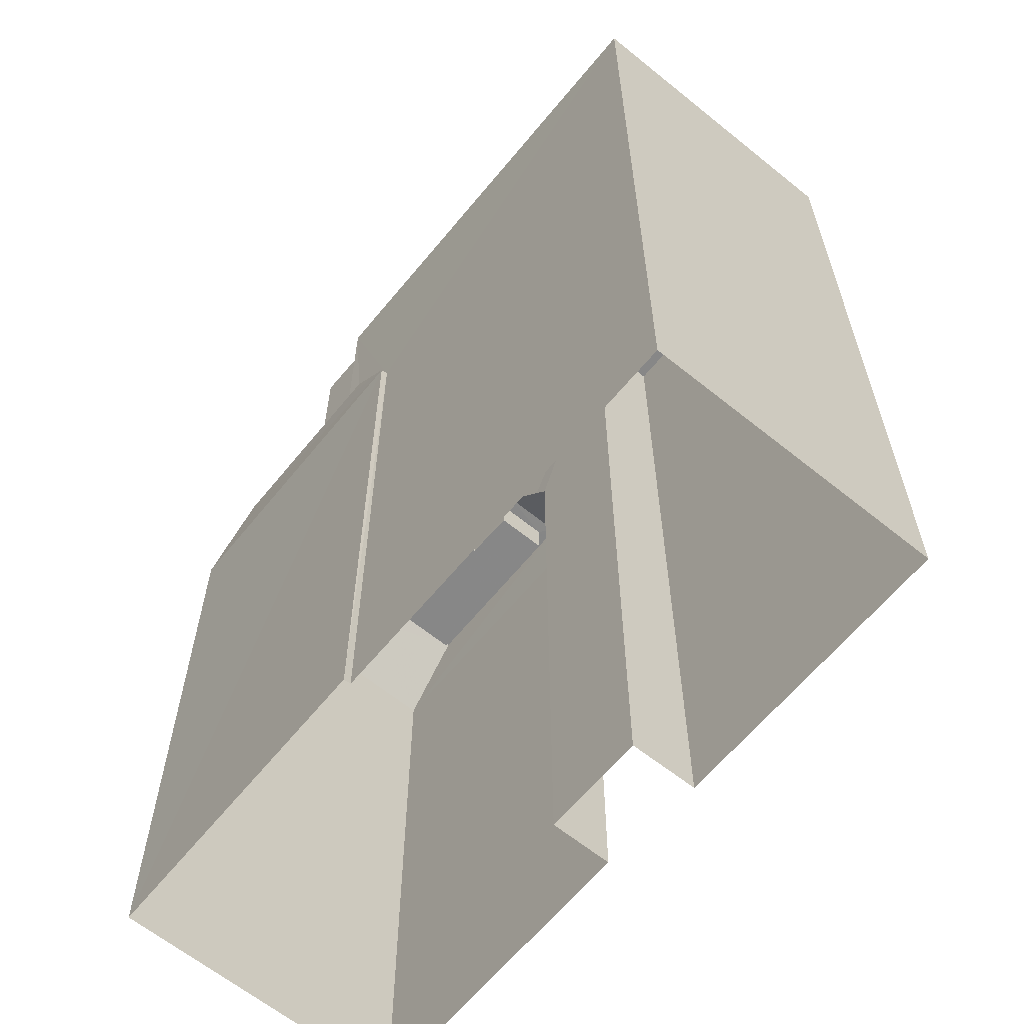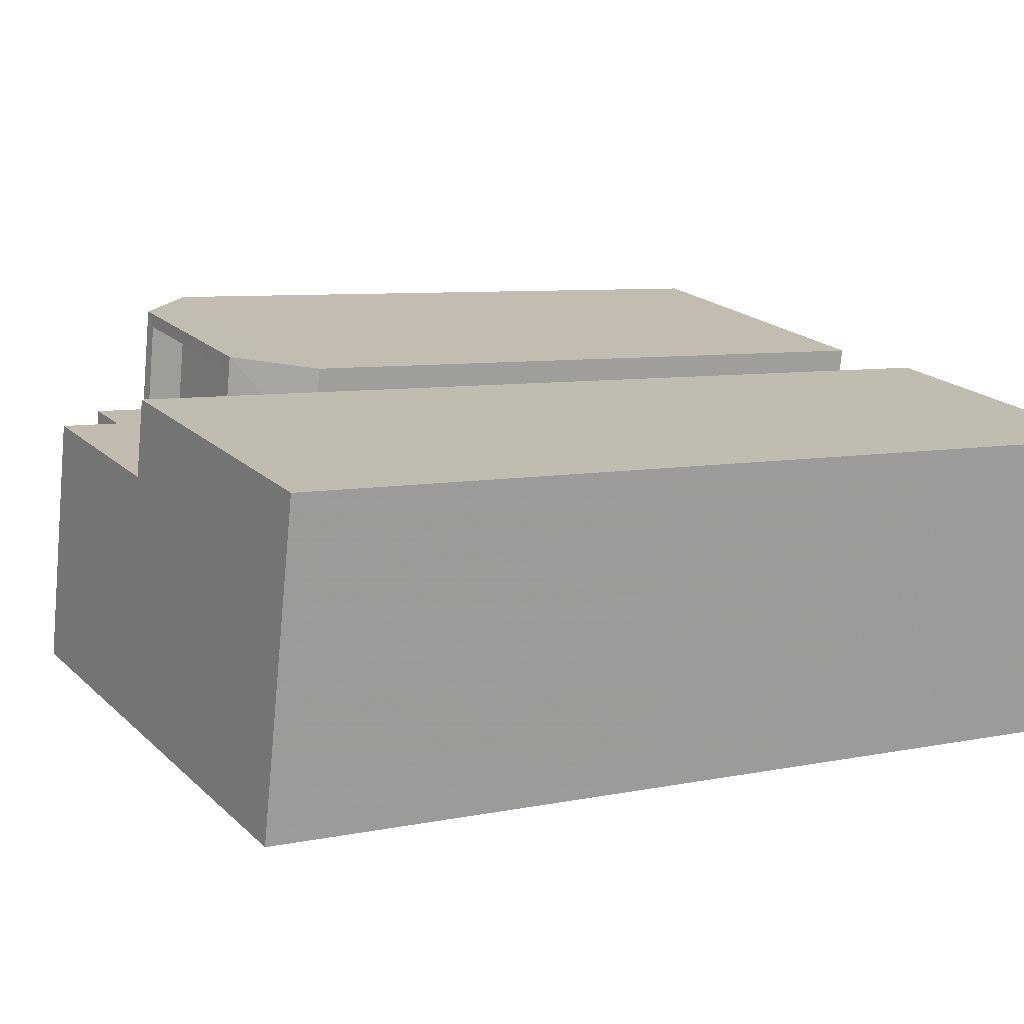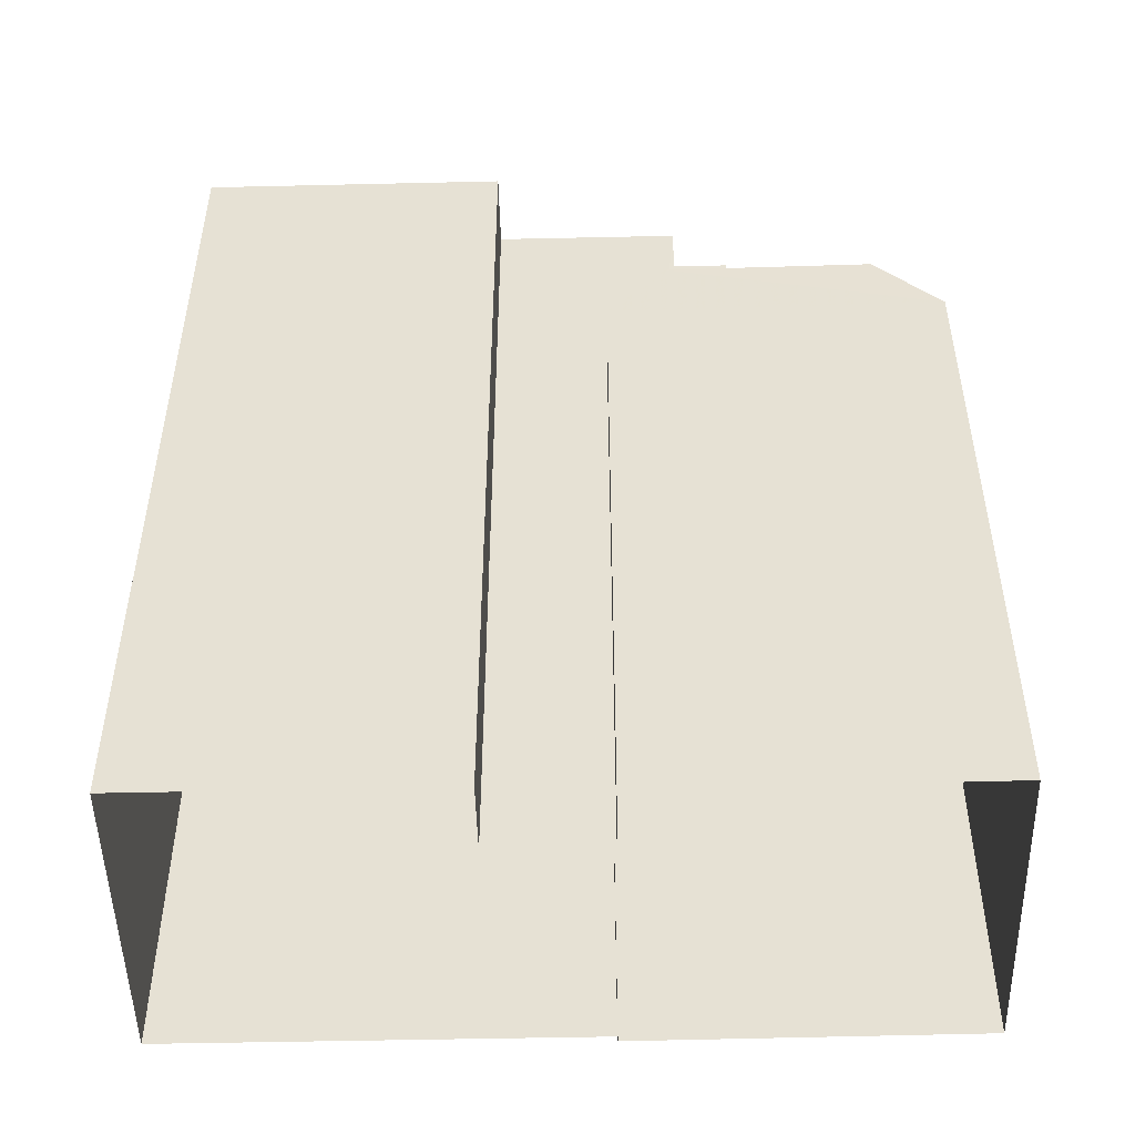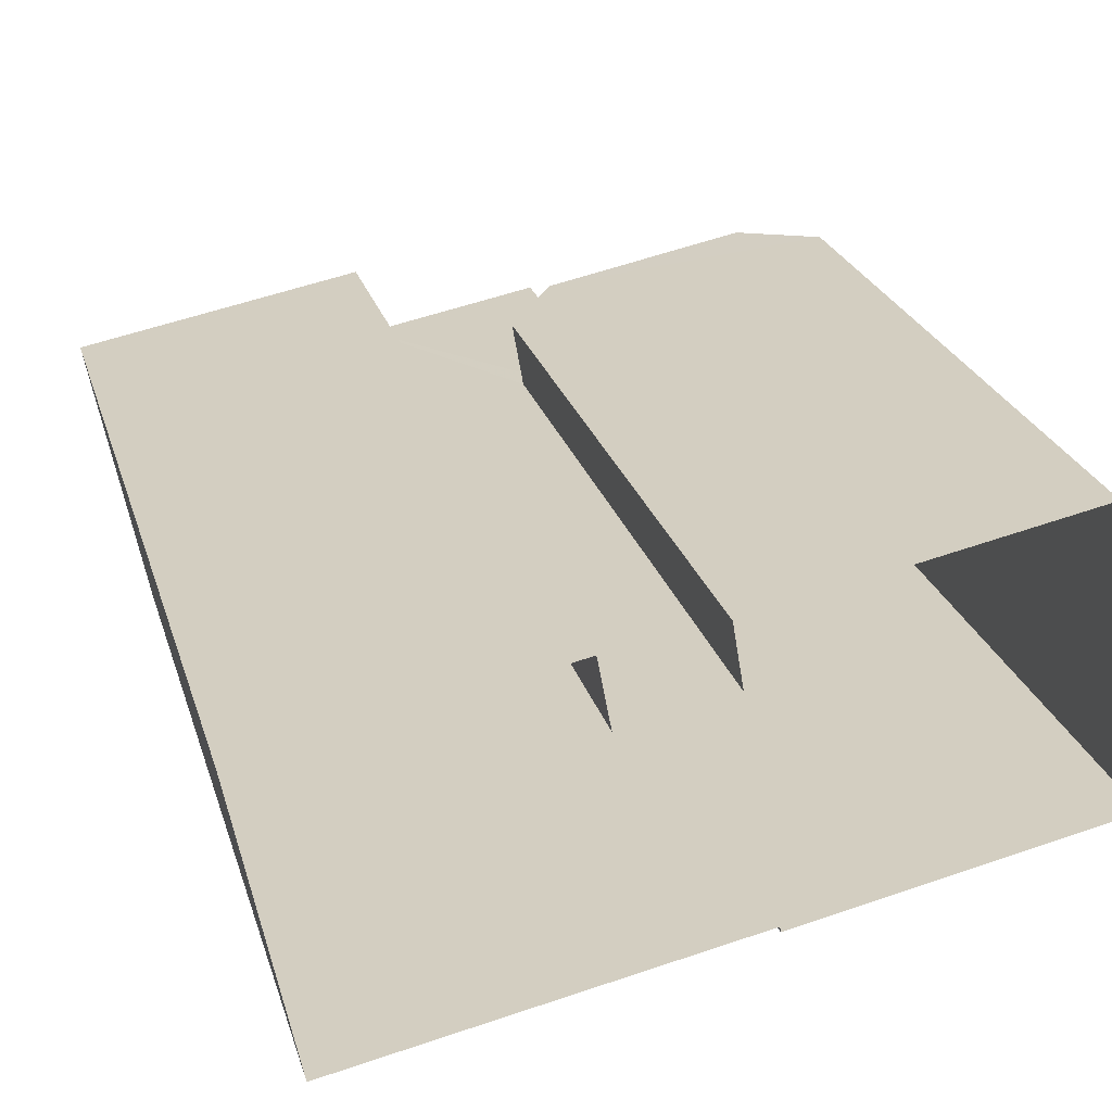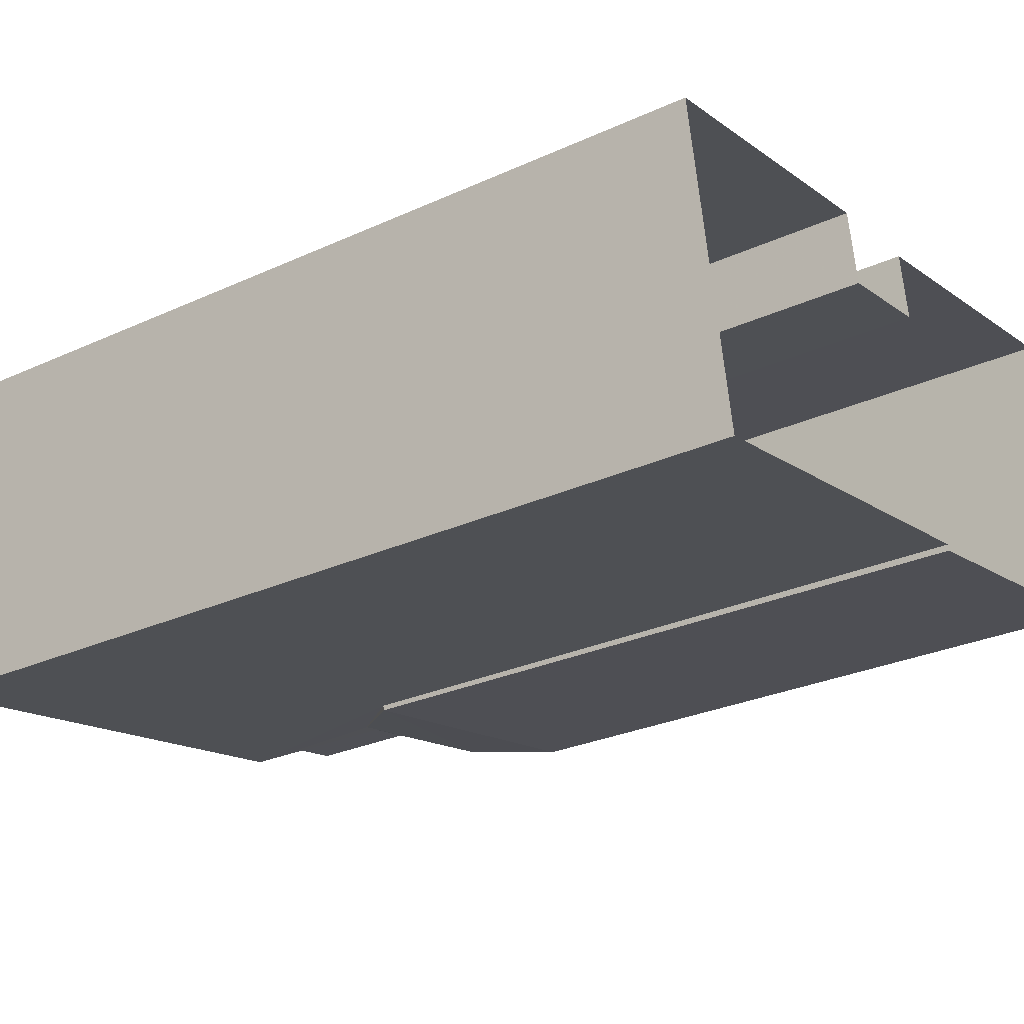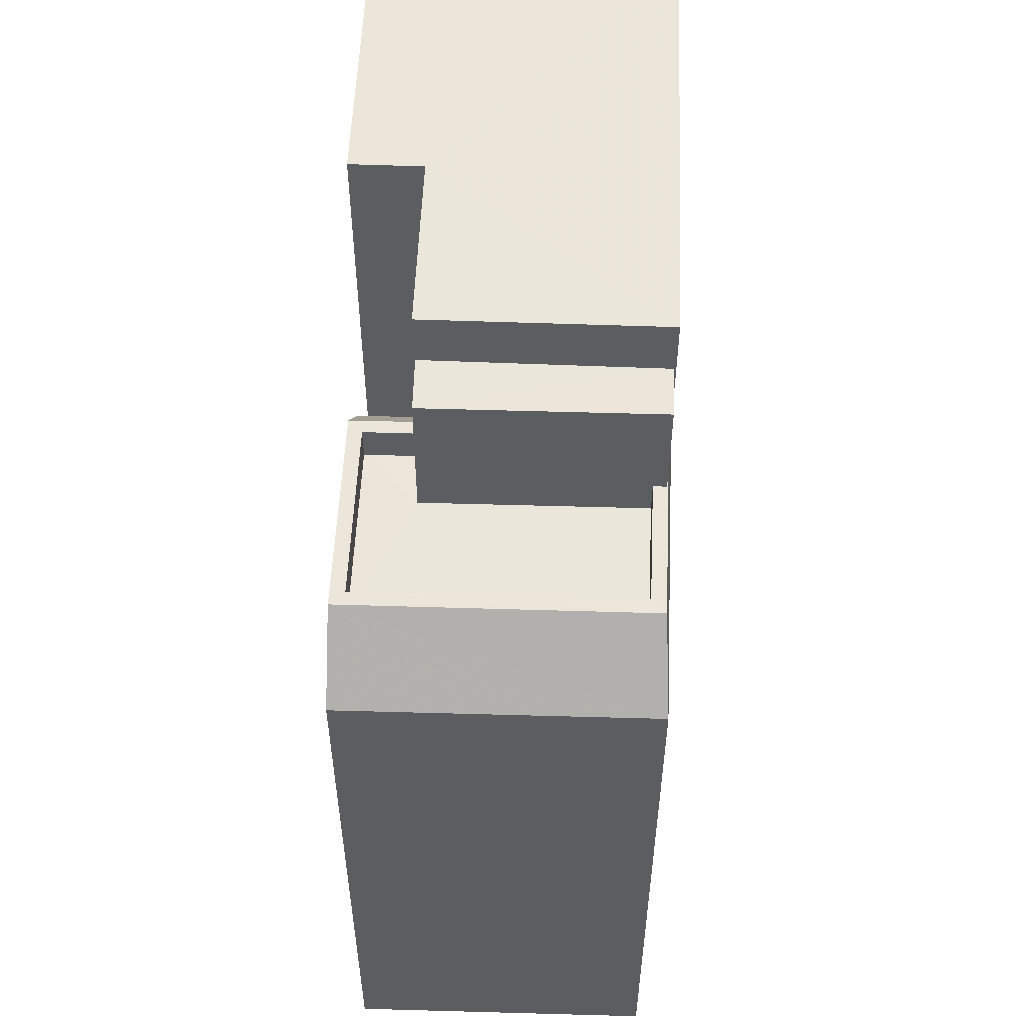
<metadata>
{"format":"obj","ext":"obj","renderer":"f3d","projection":"perspective","resolution":1024,"background":"white","views":[{"elev":-62.4,"azim":40.3,"up":"+Z"},{"elev":7.0,"azim":58.3,"up":"+Y"},{"elev":-49.9,"azim":171.0,"up":"+Z"},{"elev":26.2,"azim":164.1,"up":"+Y"},{"elev":-28.1,"azim":124.7,"up":"+Y"},{"elev":54.7,"azim":-98.1,"up":"+Z"}]}
</metadata>
<code>
v -8.905e+04 -1.001e+05 4.068
v -8.905e+04 -1.001e+05 4.069
v -8.905e+04 -1.001e+05 4.069
v -8.905e+04 -1.001e+05 4.069
v -8.906e+04 -1.001e+05 4.069
v -8.906e+04 -1.001e+05 4.069
v -8.906e+04 -1.001e+05 4.069
v -8.906e+04 -1.001e+05 4.069
v -8.906e+04 -1.001e+05 4.069
v -8.906e+04 -1.001e+05 4.069
v -8.906e+04 -1.001e+05 13.77
v -8.906e+04 -1.001e+05 13.55
v -8.906e+04 -1.001e+05 13.55
v -8.906e+04 -1.001e+05 13.55
v -8.906e+04 -1.001e+05 14.54
v -8.906e+04 -1.001e+05 13.55
v -8.906e+04 -1.001e+05 14.54
v -8.906e+04 -1.001e+05 14.54
v -8.906e+04 -1.001e+05 14.54
v -8.906e+04 -1.001e+05 14.54
v -8.906e+04 -1.001e+05 14.54
v -8.906e+04 -1.001e+05 14.54
v -8.906e+04 -1.001e+05 14.54
v -8.906e+04 -1.001e+05 14.54
v -8.906e+04 -1.001e+05 14.54
v -8.906e+04 -1.001e+05 14.54
v -8.906e+04 -1.001e+05 14.54
v -8.906e+04 -1.001e+05 14.54
v -8.906e+04 -1.001e+05 14.54
v -8.906e+04 -1.001e+05 16.09
v -8.906e+04 -1.001e+05 16.09
v -8.906e+04 -1.001e+05 16.09
v -8.906e+04 -1.001e+05 16.09
v -8.906e+04 -1.001e+05 16.91
v -8.906e+04 -1.001e+05 16.91
v -8.905e+04 -1.001e+05 16.91
v -8.905e+04 -1.001e+05 16.91
v -8.905e+04 -1.001e+05 16.91
v -8.905e+04 -1.001e+05 16.91
v -8.906e+04 -1.001e+05 13.55
v -8.906e+04 -1.001e+05 14.5
v -8.906e+04 -1.001e+05 13.55
v -8.906e+04 -1.001e+05 14.04
v -8.906e+04 -1.001e+05 14.04
v -8.906e+04 -1.001e+05 14.04
v -8.906e+04 -1.001e+05 14.04
v -8.906e+04 -1.001e+05 14.04
v -8.906e+04 -1.001e+05 14.04
v -8.906e+04 -1.001e+05 14.48
f 1 2 3
f 1 3 4
f 5 6 7
f 2 5 3
f 8 9 10
f 8 10 7
f 3 5 10
f 10 5 7
f 11 12 13
f 14 15 16
f 17 18 19
f 20 21 22
f 23 21 20
f 18 15 24
f 23 24 15
f 25 17 19
f 26 27 25
f 20 28 29
f 24 23 29
f 26 25 19
f 18 24 19
f 23 20 29
f 30 31 32
f 30 33 31
f 23 15 14
f 34 35 36
f 35 37 36
f 36 38 39
f 36 37 38
f 40 41 42
f 43 44 45
f 43 45 46
f 45 47 46
f 45 48 47
f 11 13 18
f 17 11 18
f 15 18 16
f 22 32 20
f 22 30 32
f 34 17 25
f 10 12 3
f 36 17 34
f 11 36 12
f 12 36 3
f 11 17 36
f 23 14 42
f 26 31 33
f 33 27 26
f 45 31 26
f 48 45 26
f 42 14 7
f 6 42 7
f 28 43 29
f 28 44 43
f 16 18 13
f 39 1 4
f 39 38 1
f 39 4 3
f 36 39 3
f 48 26 19
f 47 48 19
f 49 35 30
f 25 27 33
f 25 33 34
f 35 34 30
f 49 30 21
f 30 22 21
f 33 30 34
f 5 2 40
f 2 37 40
f 41 35 49
f 40 37 35
f 41 40 35
f 16 8 7
f 14 16 7
f 38 2 1
f 38 37 2
f 19 46 47
f 19 24 46
f 40 42 6
f 5 40 6
f 10 9 13
f 12 10 13
f 49 42 41
f 21 23 49
f 23 42 49
f 13 9 8
f 16 13 8
f 45 44 28
f 45 28 31
f 28 32 31
f 28 20 32
f 29 43 46
f 24 29 46

</code>
